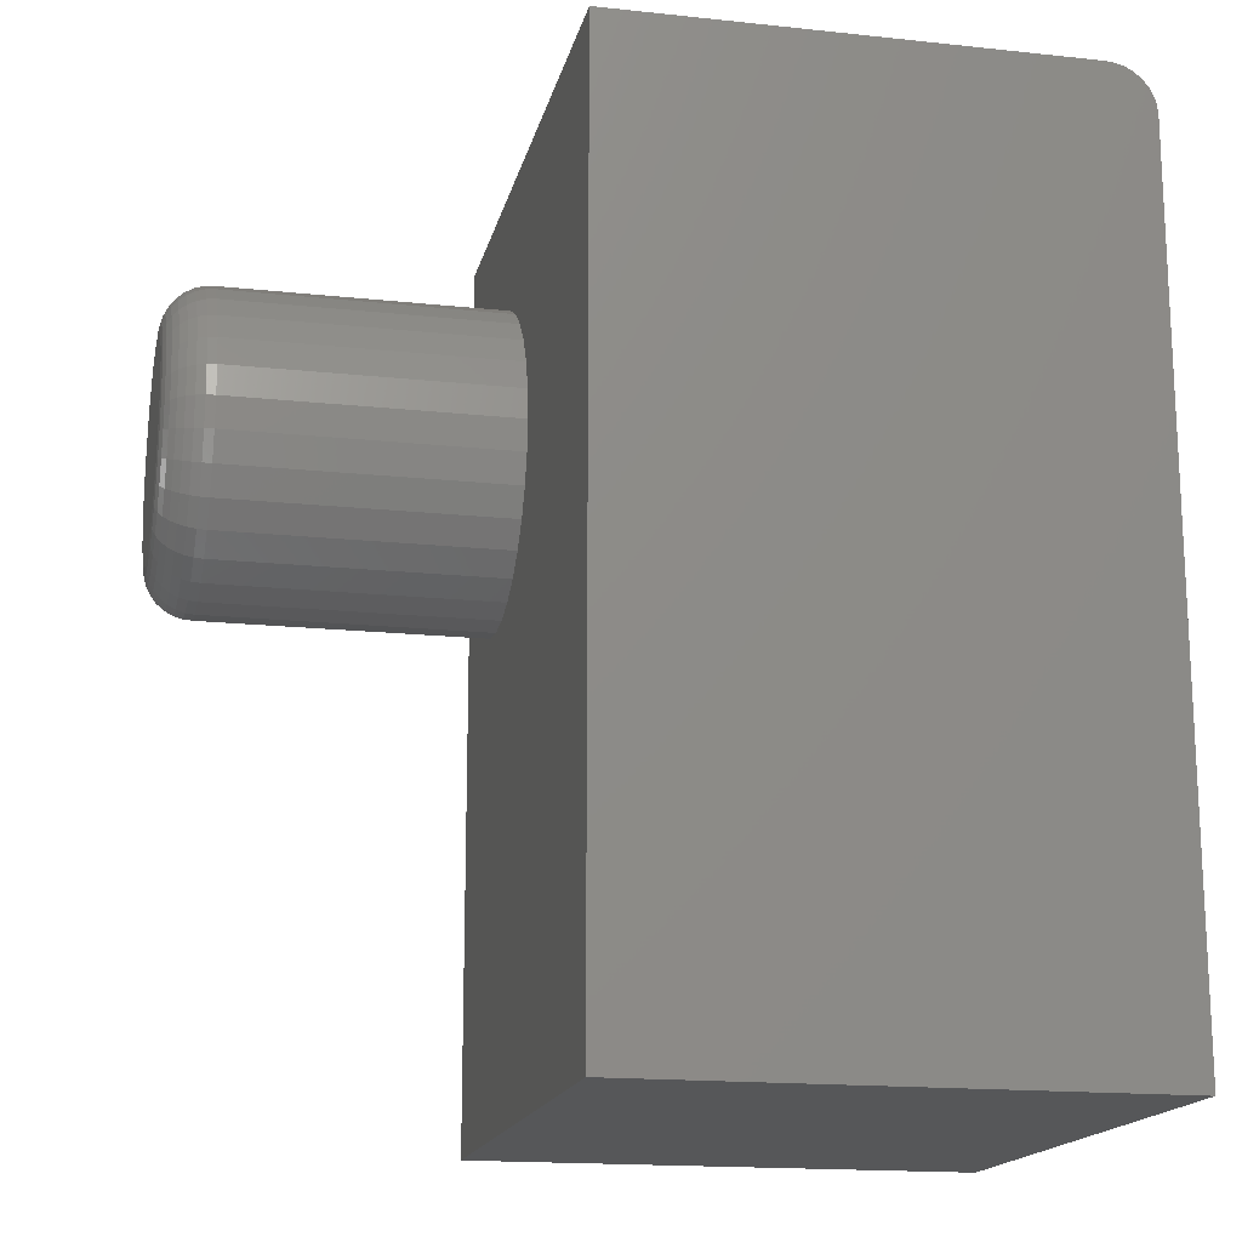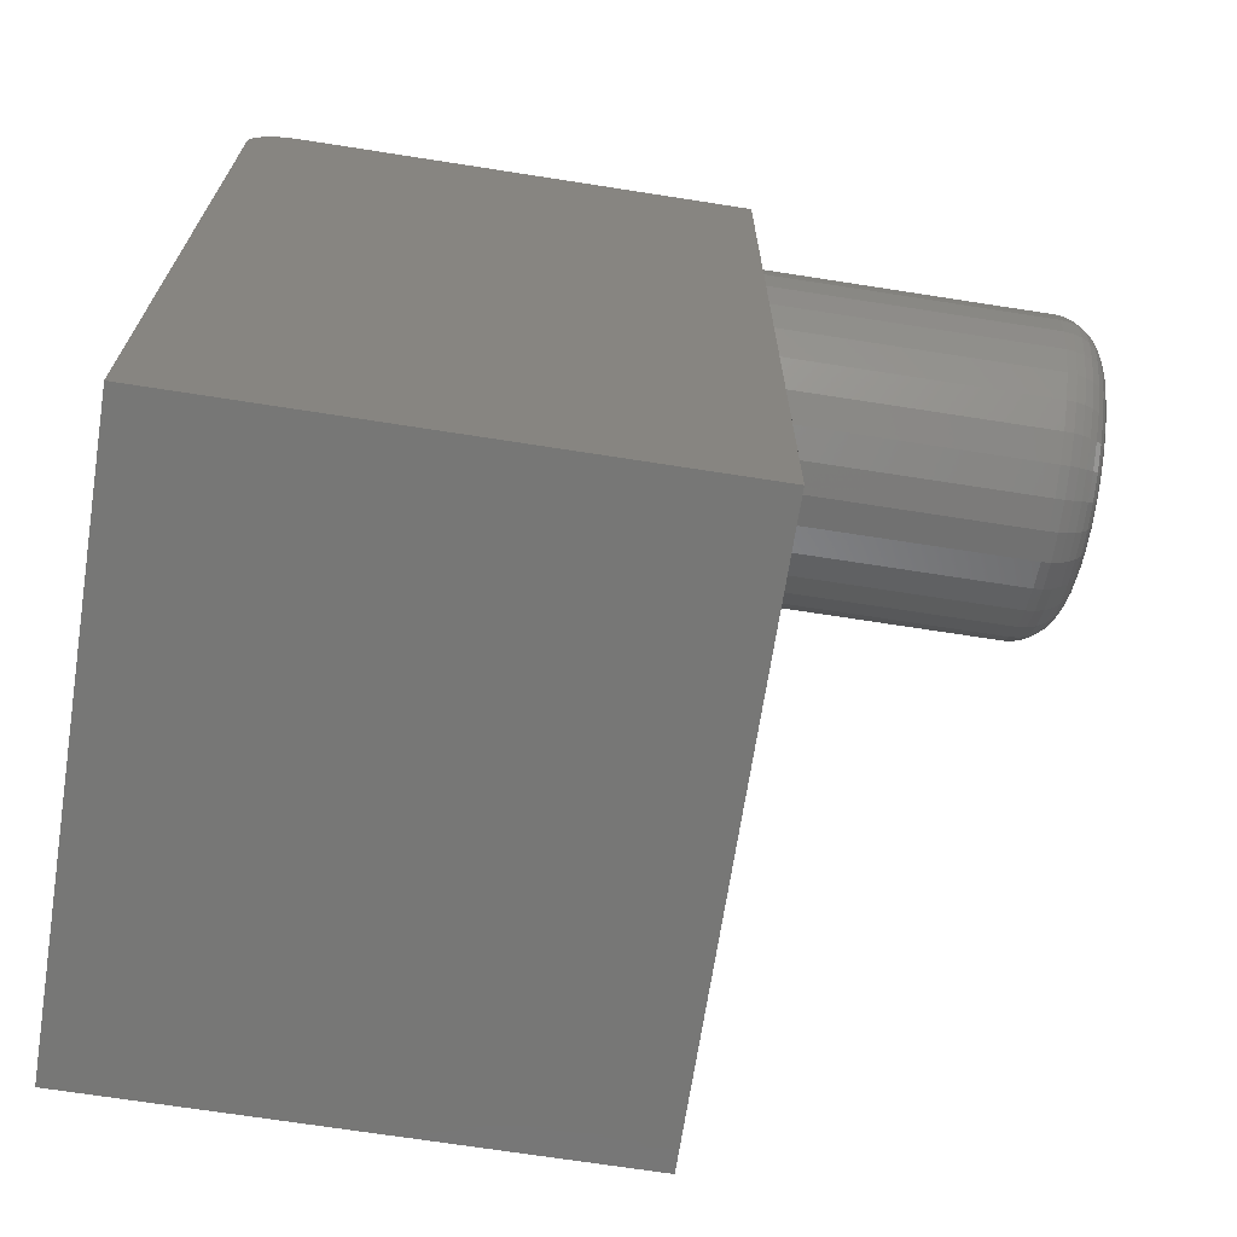
<metadata>
{"format":"stl","ext":"stl","renderer":"f3d","projection":"perspective","resolution":1024,"background":"white","views":[{"elev":-16.7,"azim":167.7,"up":"+Z"},{"elev":-69.3,"azim":-8.9,"up":"+Z"}]}
</metadata>
<code>
# stl→obj: 344 verts, 684 faces
v 0.2734 -0.3719 0.6129
v 0.2734 -0.3363 0.6129
v 0.2734 -0.3541 0.6146
v 0.2734 -0.389 0.6077
v 0.2734 -0.3192 0.6077
v 0.2734 -0.4048 0.5993
v 0.2734 -0.3034 0.5993
v 0.2734 -0.4186 0.5879
v 0.2734 -0.2896 0.5879
v 0.2734 -0.2896 0.4589
v 0.2734 -0.4048 0.4476
v 0.2734 -0.3034 0.4476
v 0.2734 -0.389 0.4392
v 0.2734 -0.3192 0.4392
v 0.2734 -0.3719 0.434
v 0.2734 -0.3363 0.434
v 0.2734 -0.3541 0.4322
v 0.2734 -0.2783 0.5741
v 0.2734 -0.4299 0.5741
v 0.2734 -0.2699 0.5583
v 0.2734 -0.4384 0.5583
v 0.2734 -0.2647 0.5412
v 0.2734 -0.4436 0.5412
v 0.2734 -0.2629 0.5234
v 0.2734 -0.4453 0.5234
v 0.2734 -0.2647 0.5056
v 0.2734 -0.4436 0.5056
v 0.2734 -0.2699 0.4885
v 0.2734 -0.4384 0.4885
v 0.2734 -0.2783 0.4728
v 0.2734 -0.4299 0.4728
v 0.2734 -0.4186 0.4589
v 0.001316 -0.2238 0.5234
v 0.2344 -0.2238 0.5234
v 0.001316 -0.2264 0.498
v 0.2344 -0.2264 0.498
v 0.001316 -0.2338 0.4736
v 0.2344 -0.2338 0.4736
v 0.001316 -0.2458 0.4511
v 0.2344 -0.2458 0.4511
v 0.001316 -0.262 0.4313
v 0.2344 -0.262 0.4313
v 0.001316 -0.2817 0.4151
v 0.2344 -0.2817 0.4151
v 0.001316 -0.3043 0.4031
v 0.2344 -0.3043 0.4031
v 0.001316 -0.3287 0.3957
v 0.2344 -0.3287 0.3957
v 0.001316 -0.3541 0.3932
v 0.2344 -0.3541 0.3932
v 0.001316 -0.3795 0.3957
v 0.2344 -0.3795 0.3957
v 0.001316 -0.404 0.4031
v 0.2344 -0.404 0.4031
v 0.001316 -0.4265 0.4151
v 0.2344 -0.4265 0.4151
v 0.001316 -0.4462 0.4313
v 0.2344 -0.4462 0.4313
v 0.001316 -0.4624 0.4511
v 0.2344 -0.4624 0.4511
v 0.001316 -0.4745 0.4736
v 0.2344 -0.4745 0.4736
v 0.001316 -0.4819 0.498
v 0.2344 -0.4819 0.498
v 0.001316 -0.4844 0.5234
v 0.2344 -0.4844 0.5234
v 0.001316 -0.4819 0.5489
v 0.2344 -0.4819 0.5489
v 0.001316 -0.4745 0.5733
v 0.2344 -0.4745 0.5733
v 0.001316 -0.4624 0.5958
v 0.2344 -0.4624 0.5958
v 0.001316 -0.4462 0.6155
v 0.2344 -0.4462 0.6155
v 0.001316 -0.4265 0.6317
v 0.2344 -0.4265 0.6317
v 0.001316 -0.404 0.6438
v 0.2344 -0.404 0.6438
v 0.001316 -0.3795 0.6512
v 0.2344 -0.3795 0.6512
v 0.001316 -0.3541 0.6537
v 0.2344 -0.3541 0.6537
v 0.001316 -0.3287 0.6512
v 0.2344 -0.3287 0.6512
v 0.001316 -0.3043 0.6438
v 0.2344 -0.3043 0.6438
v 0.001316 -0.2817 0.6317
v 0.2344 -0.2817 0.6317
v 0.001316 -0.262 0.6155
v 0.2344 -0.262 0.6155
v 0.001316 -0.2458 0.5958
v 0.2344 -0.2458 0.5958
v 0.001316 -0.2338 0.5733
v 0.2344 -0.2338 0.5733
v 0.001316 -0.2264 0.5489
v 0.2344 -0.2264 0.5489
v 0.2727 -0.2553 0.5234
v 0.2727 -0.2572 0.5042
v 0.2705 -0.248 0.5234
v 0.2705 -0.25 0.5027
v 0.2669 -0.2412 0.5234
v 0.2669 -0.2434 0.5014
v 0.262 -0.2353 0.5234
v 0.262 -0.2376 0.5003
v 0.2561 -0.2304 0.5234
v 0.2561 -0.2328 0.4993
v 0.2493 -0.2268 0.5234
v 0.2493 -0.2293 0.4986
v 0.242 -0.2246 0.5234
v 0.242 -0.2271 0.4982
v 0.2727 -0.451 0.5042
v 0.2727 -0.4529 0.5234
v 0.2705 -0.4582 0.5027
v 0.2705 -0.4603 0.5234
v 0.2669 -0.4648 0.5014
v 0.2669 -0.467 0.5234
v 0.262 -0.4707 0.5003
v 0.262 -0.4729 0.5234
v 0.2561 -0.4754 0.4993
v 0.2561 -0.4778 0.5234
v 0.2493 -0.479 0.4986
v 0.2493 -0.4814 0.5234
v 0.242 -0.4811 0.4982
v 0.242 -0.4836 0.5234
v 0.2727 -0.4454 0.4856
v 0.2705 -0.4522 0.4828
v 0.2669 -0.4584 0.4802
v 0.262 -0.4639 0.478
v 0.2561 -0.4684 0.4761
v 0.2493 -0.4717 0.4747
v 0.242 -0.4738 0.4739
v 0.2727 -0.4363 0.4685
v 0.2705 -0.4424 0.4645
v 0.2669 -0.448 0.4607
v 0.262 -0.4529 0.4574
v 0.2561 -0.4569 0.4547
v 0.2493 -0.4599 0.4527
v 0.242 -0.4618 0.4515
v 0.2727 -0.424 0.4536
v 0.2705 -0.4292 0.4484
v 0.2669 -0.4339 0.4436
v 0.262 -0.4381 0.4394
v 0.2561 -0.4416 0.436
v 0.2493 -0.4441 0.4334
v 0.242 -0.4457 0.4319
v 0.2727 -0.409 0.4413
v 0.2705 -0.4131 0.4352
v 0.2669 -0.4168 0.4296
v 0.262 -0.4201 0.4246
v 0.2561 -0.4228 0.4206
v 0.2493 -0.4248 0.4176
v 0.242 -0.4261 0.4158
v 0.2727 -0.3919 0.4321
v 0.2705 -0.3947 0.4254
v 0.2669 -0.3973 0.4191
v 0.262 -0.3996 0.4137
v 0.2561 -0.4014 0.4092
v 0.2493 -0.4028 0.4058
v 0.242 -0.4037 0.4038
v 0.2727 -0.3734 0.4265
v 0.2705 -0.3748 0.4193
v 0.2669 -0.3761 0.4127
v 0.262 -0.3773 0.4069
v 0.2561 -0.3782 0.4021
v 0.2493 -0.3789 0.3986
v 0.242 -0.3794 0.3964
v 0.2727 -0.3541 0.4246
v 0.2705 -0.3541 0.4173
v 0.2669 -0.3541 0.4105
v 0.262 -0.3541 0.4046
v 0.2561 -0.3541 0.3998
v 0.2493 -0.3541 0.3961
v 0.242 -0.3541 0.3939
v 0.2727 -0.3348 0.4265
v 0.2705 -0.3334 0.4193
v 0.2669 -0.3321 0.4127
v 0.262 -0.3309 0.4069
v 0.2561 -0.33 0.4021
v 0.2493 -0.3293 0.3986
v 0.242 -0.3288 0.3964
v 0.2727 -0.3163 0.4321
v 0.2705 -0.3135 0.4254
v 0.2669 -0.3109 0.4191
v 0.262 -0.3086 0.4137
v 0.2561 -0.3068 0.4092
v 0.2493 -0.3054 0.4058
v 0.242 -0.3045 0.4038
v 0.2727 -0.2992 0.4413
v 0.2705 -0.2951 0.4352
v 0.2669 -0.2914 0.4296
v 0.262 -0.2881 0.4246
v 0.2561 -0.2854 0.4206
v 0.2493 -0.2834 0.4176
v 0.242 -0.2822 0.4158
v 0.2727 -0.2842 0.4536
v 0.2705 -0.2791 0.4484
v 0.2669 -0.2743 0.4436
v 0.262 -0.2701 0.4394
v 0.2561 -0.2667 0.436
v 0.2493 -0.2641 0.4334
v 0.242 -0.2625 0.4319
v 0.2727 -0.2719 0.4685
v 0.2705 -0.2659 0.4645
v 0.2669 -0.2602 0.4607
v 0.262 -0.2553 0.4574
v 0.2561 -0.2513 0.4547
v 0.2493 -0.2483 0.4527
v 0.242 -0.2464 0.4515
v 0.2727 -0.2628 0.4856
v 0.2705 -0.256 0.4828
v 0.2669 -0.2498 0.4802
v 0.262 -0.2443 0.478
v 0.2561 -0.2398 0.4761
v 0.2493 -0.2365 0.4747
v 0.242 -0.2345 0.4739
v 0.2727 -0.451 0.5427
v 0.2705 -0.4582 0.5441
v 0.2669 -0.4648 0.5455
v 0.262 -0.4707 0.5466
v 0.2561 -0.4754 0.5476
v 0.2493 -0.479 0.5483
v 0.242 -0.4811 0.5487
v 0.2727 -0.2572 0.5427
v 0.2705 -0.25 0.5441
v 0.2669 -0.2434 0.5455
v 0.262 -0.2376 0.5466
v 0.2561 -0.2328 0.5476
v 0.2493 -0.2293 0.5483
v 0.242 -0.2271 0.5487
v 0.2727 -0.2628 0.5613
v 0.2705 -0.256 0.5641
v 0.2669 -0.2498 0.5666
v 0.262 -0.2443 0.5689
v 0.2561 -0.2398 0.5708
v 0.2493 -0.2365 0.5721
v 0.242 -0.2345 0.573
v 0.2727 -0.2719 0.5783
v 0.2705 -0.2659 0.5824
v 0.2669 -0.2602 0.5862
v 0.262 -0.2553 0.5895
v 0.2561 -0.2513 0.5922
v 0.2493 -0.2483 0.5942
v 0.242 -0.2464 0.5954
v 0.2727 -0.2842 0.5933
v 0.2705 -0.2791 0.5985
v 0.2669 -0.2743 0.6033
v 0.262 -0.2701 0.6075
v 0.2561 -0.2667 0.6109
v 0.2493 -0.2641 0.6134
v 0.242 -0.2625 0.615
v 0.2727 -0.2992 0.6056
v 0.2705 -0.2951 0.6117
v 0.2669 -0.2914 0.6173
v 0.262 -0.2881 0.6222
v 0.2561 -0.2854 0.6263
v 0.2493 -0.2834 0.6293
v 0.242 -0.2822 0.6311
v 0.2727 -0.3163 0.6147
v 0.2705 -0.3135 0.6215
v 0.2669 -0.3109 0.6277
v 0.262 -0.3086 0.6332
v 0.2561 -0.3068 0.6377
v 0.2493 -0.3054 0.641
v 0.242 -0.3045 0.6431
v 0.2727 -0.3348 0.6204
v 0.2705 -0.3334 0.6275
v 0.2669 -0.3321 0.6342
v 0.262 -0.3309 0.64
v 0.2561 -0.33 0.6447
v 0.2493 -0.3293 0.6483
v 0.242 -0.3288 0.6505
v 0.2727 -0.3541 0.6223
v 0.2705 -0.3541 0.6296
v 0.2669 -0.3541 0.6363
v 0.262 -0.3541 0.6423
v 0.2561 -0.3541 0.6471
v 0.2493 -0.3541 0.6507
v 0.242 -0.3541 0.653
v 0.2727 -0.3734 0.6204
v 0.2705 -0.3748 0.6275
v 0.2669 -0.3761 0.6342
v 0.262 -0.3773 0.64
v 0.2561 -0.3782 0.6447
v 0.2493 -0.3789 0.6483
v 0.242 -0.3794 0.6505
v 0.2727 -0.3919 0.6147
v 0.2705 -0.3947 0.6215
v 0.2669 -0.3973 0.6277
v 0.262 -0.3996 0.6332
v 0.2561 -0.4014 0.6377
v 0.2493 -0.4028 0.641
v 0.242 -0.4037 0.6431
v 0.2727 -0.409 0.6056
v 0.2705 -0.4131 0.6117
v 0.2669 -0.4168 0.6173
v 0.262 -0.4201 0.6222
v 0.2561 -0.4228 0.6263
v 0.2493 -0.4248 0.6293
v 0.242 -0.4261 0.6311
v 0.2727 -0.424 0.5933
v 0.2705 -0.4292 0.5985
v 0.2669 -0.4339 0.6033
v 0.262 -0.4381 0.6075
v 0.2561 -0.4416 0.6109
v 0.2493 -0.4441 0.6134
v 0.242 -0.4457 0.615
v 0.2727 -0.4363 0.5783
v 0.2705 -0.4424 0.5824
v 0.2669 -0.448 0.5862
v 0.262 -0.4529 0.5895
v 0.2561 -0.4569 0.5922
v 0.2493 -0.4599 0.5942
v 0.242 -0.4618 0.5954
v 0.2727 -0.4454 0.5613
v 0.2705 -0.4522 0.5641
v 0.2669 -0.4584 0.5666
v 0.262 -0.4639 0.5689
v 0.2561 -0.4684 0.5708
v 0.2493 -0.4717 0.5721
v 0.242 -0.4738 0.573
v 0.001316 -0.4844 0.75
v 0.001316 0 0.75
v 0.001316 0 0
v 0.001316 -0.4844 0
v -0.3828 -0.4844 0.75
v -0.3904 -0.4844 0.7492
v -0.3978 -0.4844 0.747
v -0.4219 -0.4844 0
v -0.4045 -0.4844 0.7434
v -0.4104 -0.4844 0.7386
v -0.4153 -0.4844 0.7326
v -0.4189 -0.4844 0.7259
v -0.4211 -0.4844 0.7186
v -0.4219 -0.4844 0.7109
v -0.3828 0 0.75
v -0.4219 0 0
v -0.4219 0 0.7109
v -0.3978 0 0.747
v -0.3904 0 0.7492
v -0.4211 0 0.7186
v -0.4189 0 0.7259
v -0.4153 0 0.7326
v -0.4104 0 0.7386
v -0.4045 0 0.7434
f 1 2 3
f 2 1 4
f 2 4 5
f 5 4 6
f 5 6 7
f 7 6 8
f 7 8 9
f 10 11 12
f 12 11 13
f 12 13 14
f 14 13 15
f 14 15 16
f 16 15 17
f 9 8 18
f 18 8 19
f 18 19 20
f 20 19 21
f 20 21 22
f 22 21 23
f 22 23 24
f 24 23 25
f 24 25 26
f 26 25 27
f 26 27 28
f 28 27 29
f 28 29 30
f 30 29 31
f 30 31 10
f 10 31 32
f 10 32 11
f 33 34 35
f 35 34 36
f 35 36 37
f 37 36 38
f 37 38 39
f 39 38 40
f 39 40 41
f 41 40 42
f 41 42 43
f 43 42 44
f 43 44 45
f 45 44 46
f 45 46 47
f 47 46 48
f 47 48 49
f 49 48 50
f 49 50 51
f 51 50 52
f 51 52 53
f 53 52 54
f 53 54 55
f 55 54 56
f 55 56 57
f 57 56 58
f 57 58 59
f 59 58 60
f 59 60 61
f 61 60 62
f 61 62 63
f 63 62 64
f 63 64 65
f 65 64 66
f 65 66 67
f 67 66 68
f 67 68 69
f 69 68 70
f 69 70 71
f 71 70 72
f 71 72 73
f 73 72 74
f 73 74 75
f 75 74 76
f 75 76 77
f 77 76 78
f 77 78 79
f 79 78 80
f 79 80 81
f 81 80 82
f 81 82 83
f 83 82 84
f 83 84 85
f 85 84 86
f 85 86 87
f 87 86 88
f 87 88 89
f 89 88 90
f 89 90 91
f 91 90 92
f 91 92 93
f 93 92 94
f 93 94 95
f 95 94 96
f 95 96 33
f 33 96 34
f 24 26 97
f 97 26 98
f 97 98 99
f 99 98 100
f 99 100 101
f 101 100 102
f 101 102 103
f 103 102 104
f 103 104 105
f 105 104 106
f 105 106 107
f 107 106 108
f 107 108 109
f 109 108 110
f 109 110 34
f 34 110 36
f 27 25 111
f 111 25 112
f 111 112 113
f 113 112 114
f 113 114 115
f 115 114 116
f 115 116 117
f 117 116 118
f 117 118 119
f 119 118 120
f 119 120 121
f 121 120 122
f 121 122 123
f 123 122 124
f 123 124 64
f 64 124 66
f 29 27 125
f 125 27 111
f 125 111 126
f 126 111 113
f 126 113 127
f 127 113 115
f 127 115 128
f 128 115 117
f 128 117 129
f 129 117 119
f 129 119 130
f 130 119 121
f 130 121 131
f 131 121 123
f 131 123 62
f 62 123 64
f 31 29 132
f 132 29 125
f 132 125 133
f 133 125 126
f 133 126 134
f 134 126 127
f 134 127 135
f 135 127 128
f 135 128 136
f 136 128 129
f 136 129 137
f 137 129 130
f 137 130 138
f 138 130 131
f 138 131 60
f 60 131 62
f 32 31 139
f 139 31 132
f 139 132 140
f 140 132 133
f 140 133 141
f 141 133 134
f 141 134 142
f 142 134 135
f 142 135 143
f 143 135 136
f 143 136 144
f 144 136 137
f 144 137 145
f 145 137 138
f 145 138 58
f 58 138 60
f 11 32 146
f 146 32 139
f 146 139 147
f 147 139 140
f 147 140 148
f 148 140 141
f 148 141 149
f 149 141 142
f 149 142 150
f 150 142 143
f 150 143 151
f 151 143 144
f 151 144 152
f 152 144 145
f 152 145 56
f 56 145 58
f 13 11 153
f 153 11 146
f 153 146 154
f 154 146 147
f 154 147 155
f 155 147 148
f 155 148 156
f 156 148 149
f 156 149 157
f 157 149 150
f 157 150 158
f 158 150 151
f 158 151 159
f 159 151 152
f 159 152 54
f 54 152 56
f 15 13 160
f 160 13 153
f 160 153 161
f 161 153 154
f 161 154 162
f 162 154 155
f 162 155 163
f 163 155 156
f 163 156 164
f 164 156 157
f 164 157 165
f 165 157 158
f 165 158 166
f 166 158 159
f 166 159 52
f 52 159 54
f 17 15 167
f 167 15 160
f 167 160 168
f 168 160 161
f 168 161 169
f 169 161 162
f 169 162 170
f 170 162 163
f 170 163 171
f 171 163 164
f 171 164 172
f 172 164 165
f 172 165 173
f 173 165 166
f 173 166 50
f 50 166 52
f 16 17 174
f 174 17 167
f 174 167 175
f 175 167 168
f 175 168 176
f 176 168 169
f 176 169 177
f 177 169 170
f 177 170 178
f 178 170 171
f 178 171 179
f 179 171 172
f 179 172 180
f 180 172 173
f 180 173 48
f 48 173 50
f 14 16 181
f 181 16 174
f 181 174 182
f 182 174 175
f 182 175 183
f 183 175 176
f 183 176 184
f 184 176 177
f 184 177 185
f 185 177 178
f 185 178 186
f 186 178 179
f 186 179 187
f 187 179 180
f 187 180 46
f 46 180 48
f 12 14 188
f 188 14 181
f 188 181 189
f 189 181 182
f 189 182 190
f 190 182 183
f 190 183 191
f 191 183 184
f 191 184 192
f 192 184 185
f 192 185 193
f 193 185 186
f 193 186 194
f 194 186 187
f 194 187 44
f 44 187 46
f 10 12 195
f 195 12 188
f 195 188 196
f 196 188 189
f 196 189 197
f 197 189 190
f 197 190 198
f 198 190 191
f 198 191 199
f 199 191 192
f 199 192 200
f 200 192 193
f 200 193 201
f 201 193 194
f 201 194 42
f 42 194 44
f 30 10 202
f 202 10 195
f 202 195 203
f 203 195 196
f 203 196 204
f 204 196 197
f 204 197 205
f 205 197 198
f 205 198 206
f 206 198 199
f 206 199 207
f 207 199 200
f 207 200 208
f 208 200 201
f 208 201 40
f 40 201 42
f 28 30 209
f 209 30 202
f 209 202 210
f 210 202 203
f 210 203 211
f 211 203 204
f 211 204 212
f 212 204 205
f 212 205 213
f 213 205 206
f 213 206 214
f 214 206 207
f 214 207 215
f 215 207 208
f 215 208 38
f 38 208 40
f 26 28 98
f 98 28 209
f 98 209 100
f 100 209 210
f 100 210 102
f 102 210 211
f 102 211 104
f 104 211 212
f 104 212 106
f 106 212 213
f 106 213 108
f 108 213 214
f 108 214 110
f 110 214 215
f 110 215 36
f 36 215 38
f 25 23 112
f 112 23 216
f 112 216 114
f 114 216 217
f 114 217 116
f 116 217 218
f 116 218 118
f 118 218 219
f 118 219 120
f 120 219 220
f 120 220 122
f 122 220 221
f 122 221 124
f 124 221 222
f 124 222 66
f 66 222 68
f 22 24 223
f 223 24 97
f 223 97 224
f 224 97 99
f 224 99 225
f 225 99 101
f 225 101 226
f 226 101 103
f 226 103 227
f 227 103 105
f 227 105 228
f 228 105 107
f 228 107 229
f 229 107 109
f 229 109 96
f 96 109 34
f 20 22 230
f 230 22 223
f 230 223 231
f 231 223 224
f 231 224 232
f 232 224 225
f 232 225 233
f 233 225 226
f 233 226 234
f 234 226 227
f 234 227 235
f 235 227 228
f 235 228 236
f 236 228 229
f 236 229 94
f 94 229 96
f 18 20 237
f 237 20 230
f 237 230 238
f 238 230 231
f 238 231 239
f 239 231 232
f 239 232 240
f 240 232 233
f 240 233 241
f 241 233 234
f 241 234 242
f 242 234 235
f 242 235 243
f 243 235 236
f 243 236 92
f 92 236 94
f 9 18 244
f 244 18 237
f 244 237 245
f 245 237 238
f 245 238 246
f 246 238 239
f 246 239 247
f 247 239 240
f 247 240 248
f 248 240 241
f 248 241 249
f 249 241 242
f 249 242 250
f 250 242 243
f 250 243 90
f 90 243 92
f 7 9 251
f 251 9 244
f 251 244 252
f 252 244 245
f 252 245 253
f 253 245 246
f 253 246 254
f 254 246 247
f 254 247 255
f 255 247 248
f 255 248 256
f 256 248 249
f 256 249 257
f 257 249 250
f 257 250 88
f 88 250 90
f 5 7 258
f 258 7 251
f 258 251 259
f 259 251 252
f 259 252 260
f 260 252 253
f 260 253 261
f 261 253 254
f 261 254 262
f 262 254 255
f 262 255 263
f 263 255 256
f 263 256 264
f 264 256 257
f 264 257 86
f 86 257 88
f 2 5 265
f 265 5 258
f 265 258 266
f 266 258 259
f 266 259 267
f 267 259 260
f 267 260 268
f 268 260 261
f 268 261 269
f 269 261 262
f 269 262 270
f 270 262 263
f 270 263 271
f 271 263 264
f 271 264 84
f 84 264 86
f 3 2 272
f 272 2 265
f 272 265 273
f 273 265 266
f 273 266 274
f 274 266 267
f 274 267 275
f 275 267 268
f 275 268 276
f 276 268 269
f 276 269 277
f 277 269 270
f 277 270 278
f 278 270 271
f 278 271 82
f 82 271 84
f 1 3 279
f 279 3 272
f 279 272 280
f 280 272 273
f 280 273 281
f 281 273 274
f 281 274 282
f 282 274 275
f 282 275 283
f 283 275 276
f 283 276 284
f 284 276 277
f 284 277 285
f 285 277 278
f 285 278 80
f 80 278 82
f 4 1 286
f 286 1 279
f 286 279 287
f 287 279 280
f 287 280 288
f 288 280 281
f 288 281 289
f 289 281 282
f 289 282 290
f 290 282 283
f 290 283 291
f 291 283 284
f 291 284 292
f 292 284 285
f 292 285 78
f 78 285 80
f 6 4 293
f 293 4 286
f 293 286 294
f 294 286 287
f 294 287 295
f 295 287 288
f 295 288 296
f 296 288 289
f 296 289 297
f 297 289 290
f 297 290 298
f 298 290 291
f 298 291 299
f 299 291 292
f 299 292 76
f 76 292 78
f 8 6 300
f 300 6 293
f 300 293 301
f 301 293 294
f 301 294 302
f 302 294 295
f 302 295 303
f 303 295 296
f 303 296 304
f 304 296 297
f 304 297 305
f 305 297 298
f 305 298 306
f 306 298 299
f 306 299 74
f 74 299 76
f 19 8 307
f 307 8 300
f 307 300 308
f 308 300 301
f 308 301 309
f 309 301 302
f 309 302 310
f 310 302 303
f 310 303 311
f 311 303 304
f 311 304 312
f 312 304 305
f 312 305 313
f 313 305 306
f 313 306 72
f 72 306 74
f 21 19 314
f 314 19 307
f 314 307 315
f 315 307 308
f 315 308 316
f 316 308 309
f 316 309 317
f 317 309 310
f 317 310 318
f 318 310 311
f 318 311 319
f 319 311 312
f 319 312 320
f 320 312 313
f 320 313 70
f 70 313 72
f 23 21 216
f 216 21 314
f 216 314 217
f 217 314 315
f 217 315 218
f 218 315 316
f 218 316 219
f 219 316 317
f 219 317 220
f 220 317 318
f 220 318 221
f 221 318 319
f 221 319 222
f 222 319 320
f 222 320 68
f 68 320 70
f 321 65 67
f 321 67 69
f 321 69 71
f 321 71 73
f 321 73 75
f 321 75 77
f 321 77 79
f 321 79 81
f 321 81 322
f 323 33 35
f 323 35 37
f 323 37 39
f 323 39 41
f 323 41 43
f 323 43 45
f 323 45 47
f 323 47 49
f 323 49 324
f 322 81 83
f 322 83 85
f 322 85 87
f 322 87 89
f 322 89 91
f 322 91 93
f 322 93 95
f 322 95 33
f 322 33 323
f 324 49 51
f 324 51 53
f 324 53 55
f 324 55 57
f 324 57 59
f 324 59 61
f 324 61 63
f 324 63 65
f 325 326 327
f 65 328 324
f 321 325 327
f 321 327 329
f 321 329 330
f 321 330 331
f 321 331 332
f 321 332 333
f 321 333 334
f 321 334 328
f 321 328 65
f 325 321 335
f 335 321 322
f 336 328 337
f 337 328 334
f 335 338 339
f 322 323 336
f 322 336 337
f 322 337 340
f 322 340 341
f 322 341 342
f 322 342 343
f 322 343 344
f 322 344 338
f 322 338 335
f 337 334 340
f 340 334 333
f 340 333 341
f 341 333 332
f 341 332 342
f 342 332 331
f 342 331 343
f 343 331 330
f 343 330 344
f 344 330 329
f 344 329 338
f 338 329 327
f 338 327 339
f 339 327 326
f 339 326 335
f 335 326 325
f 328 336 324
f 324 336 323

</code>
